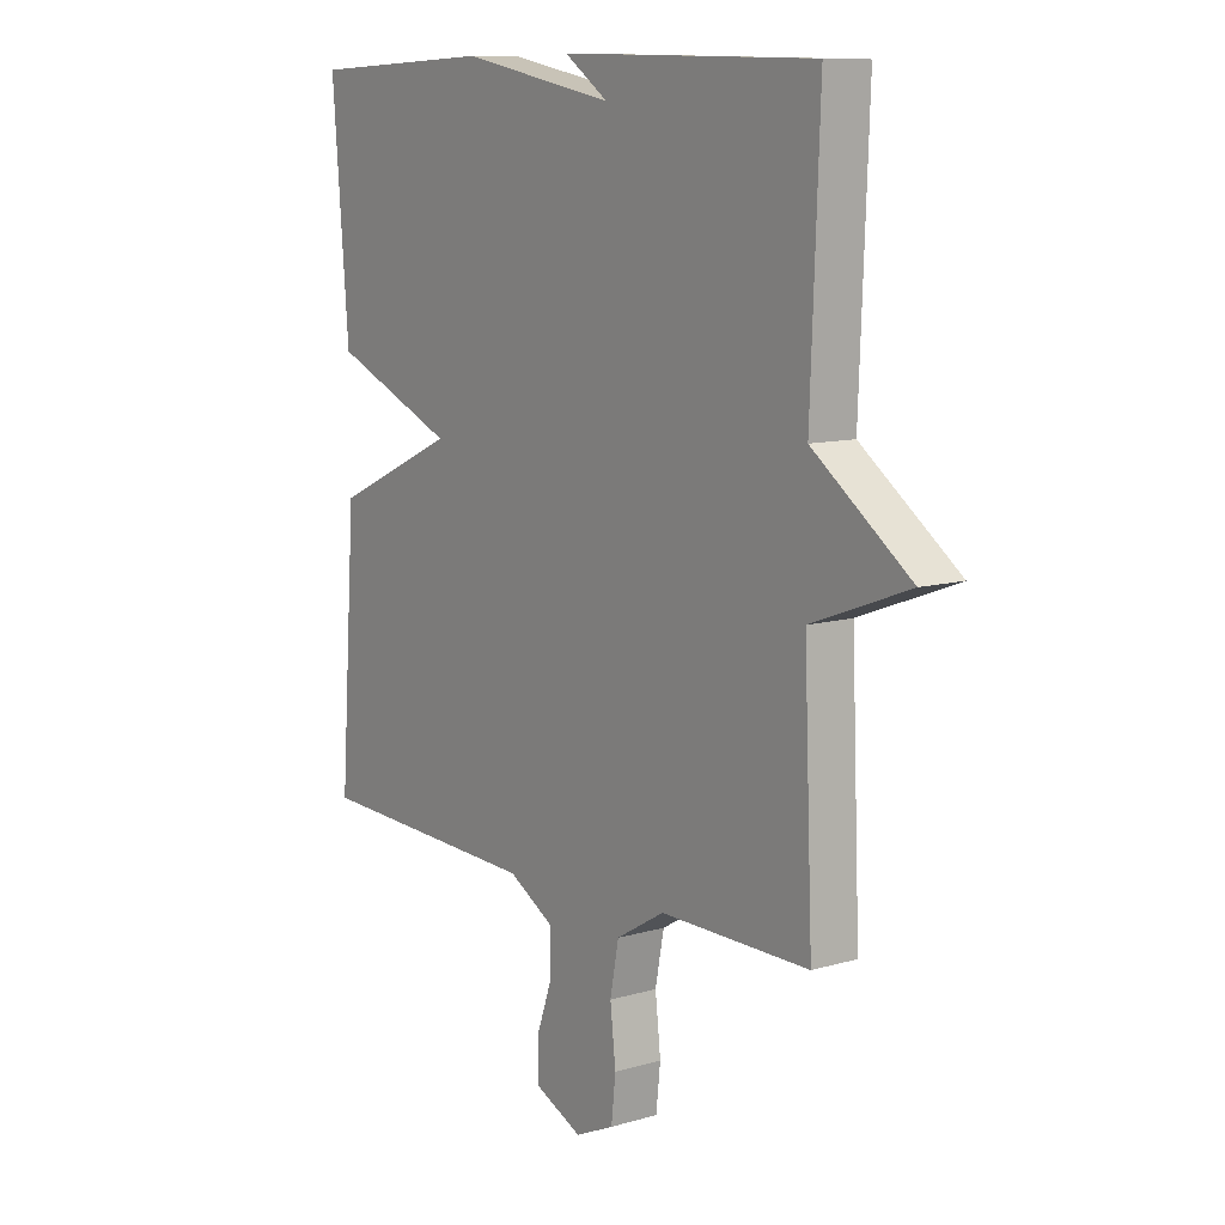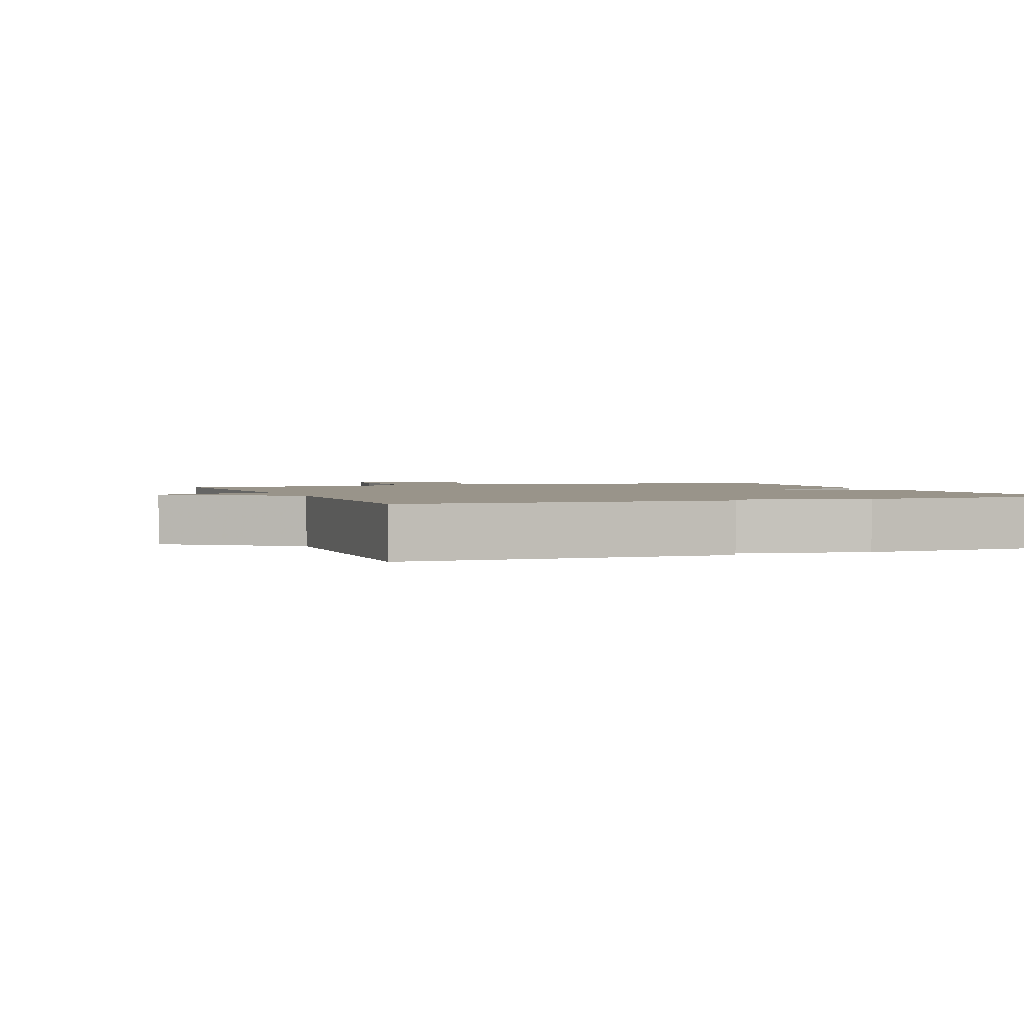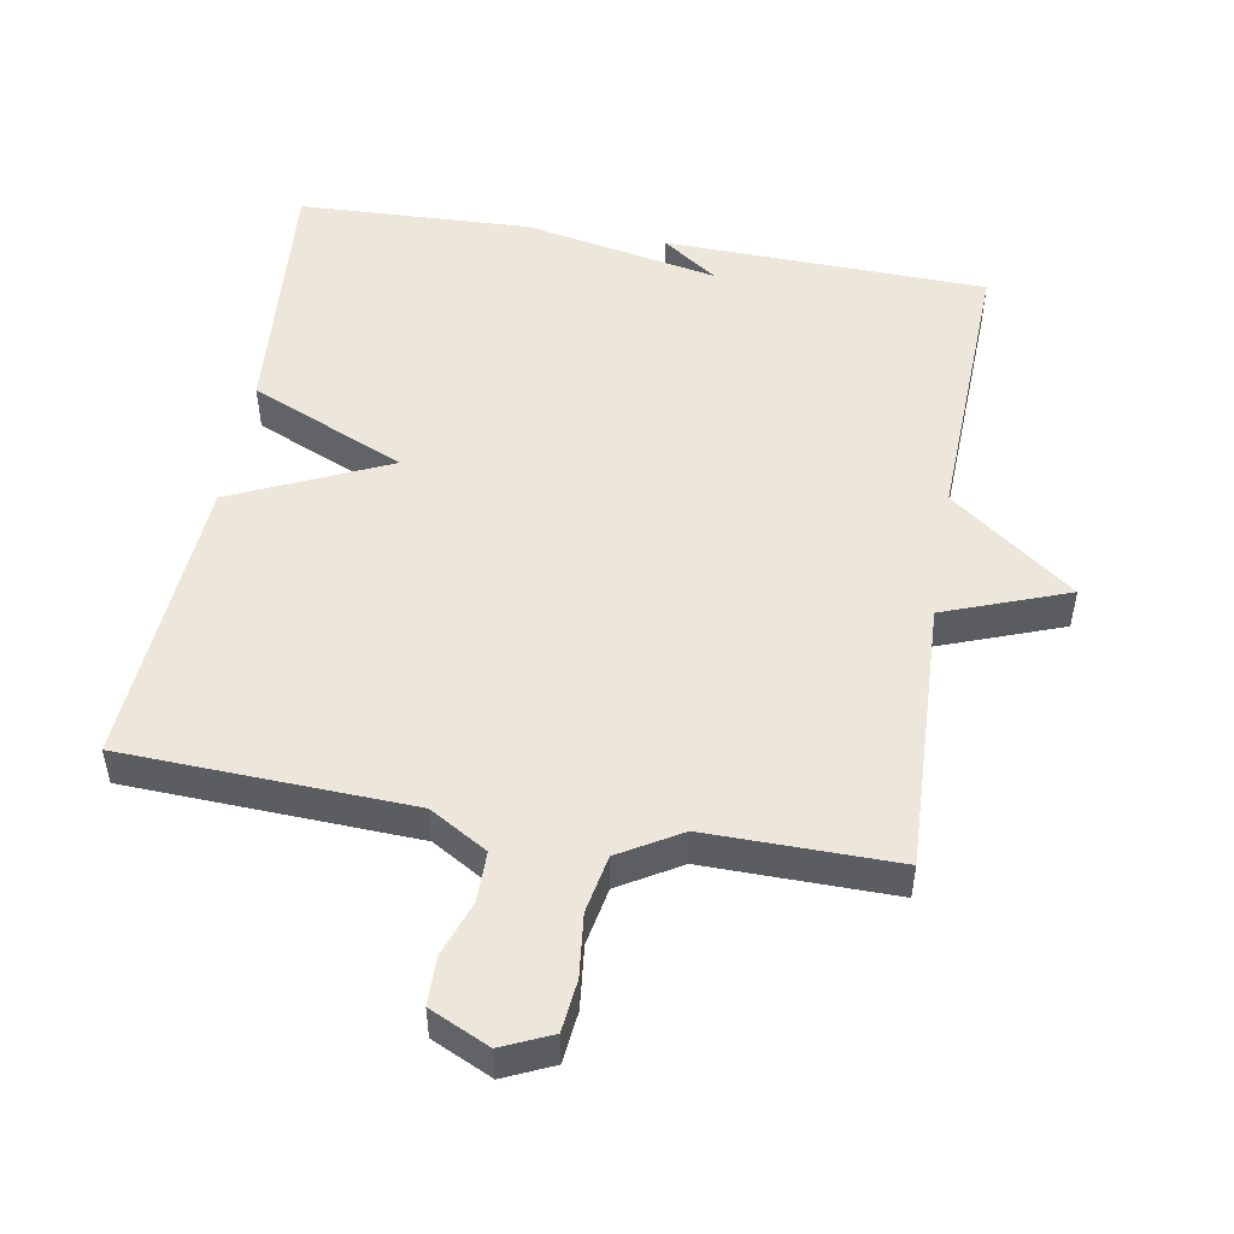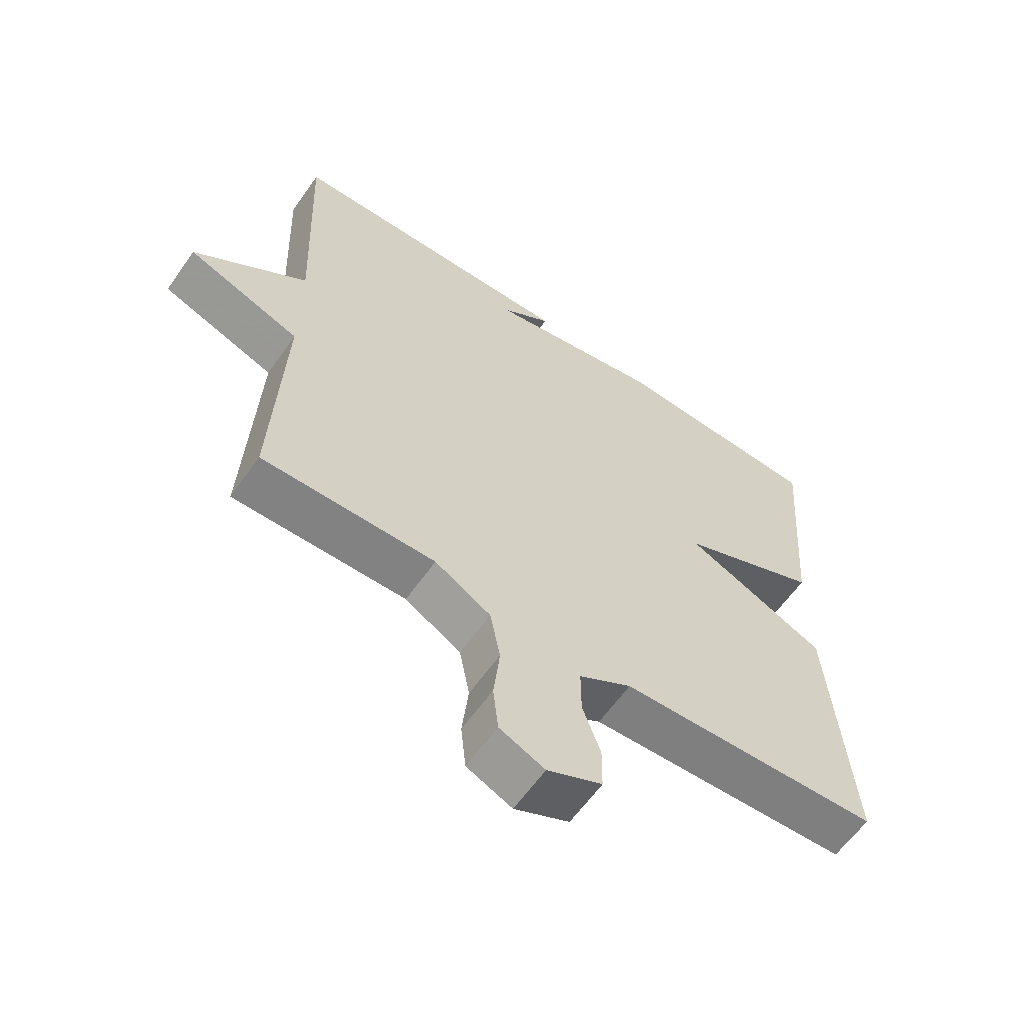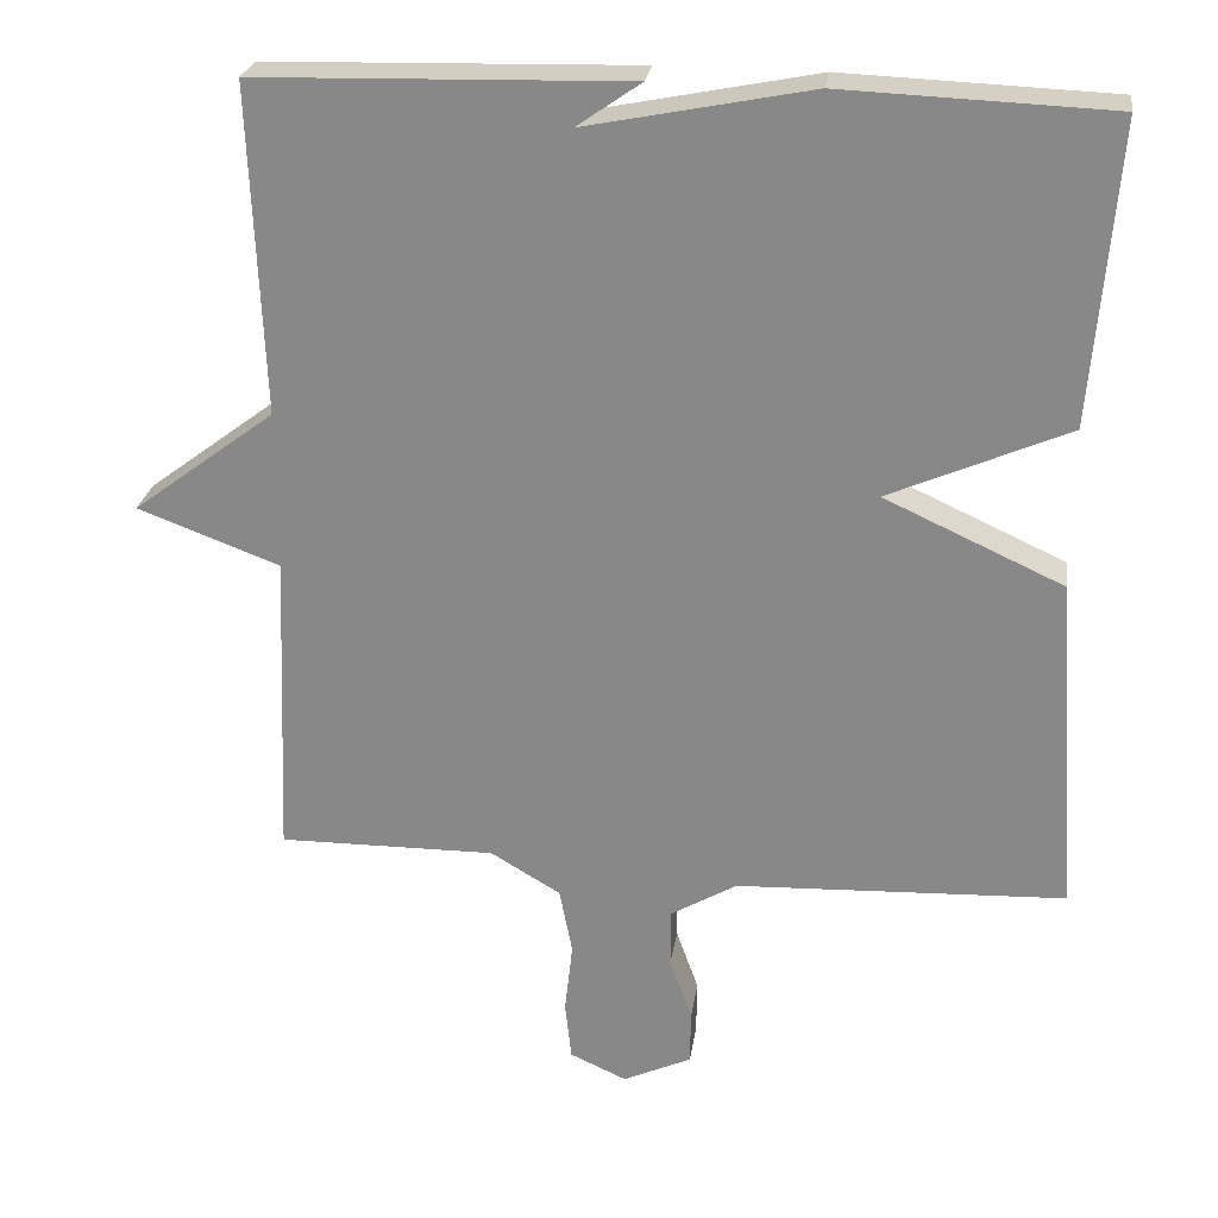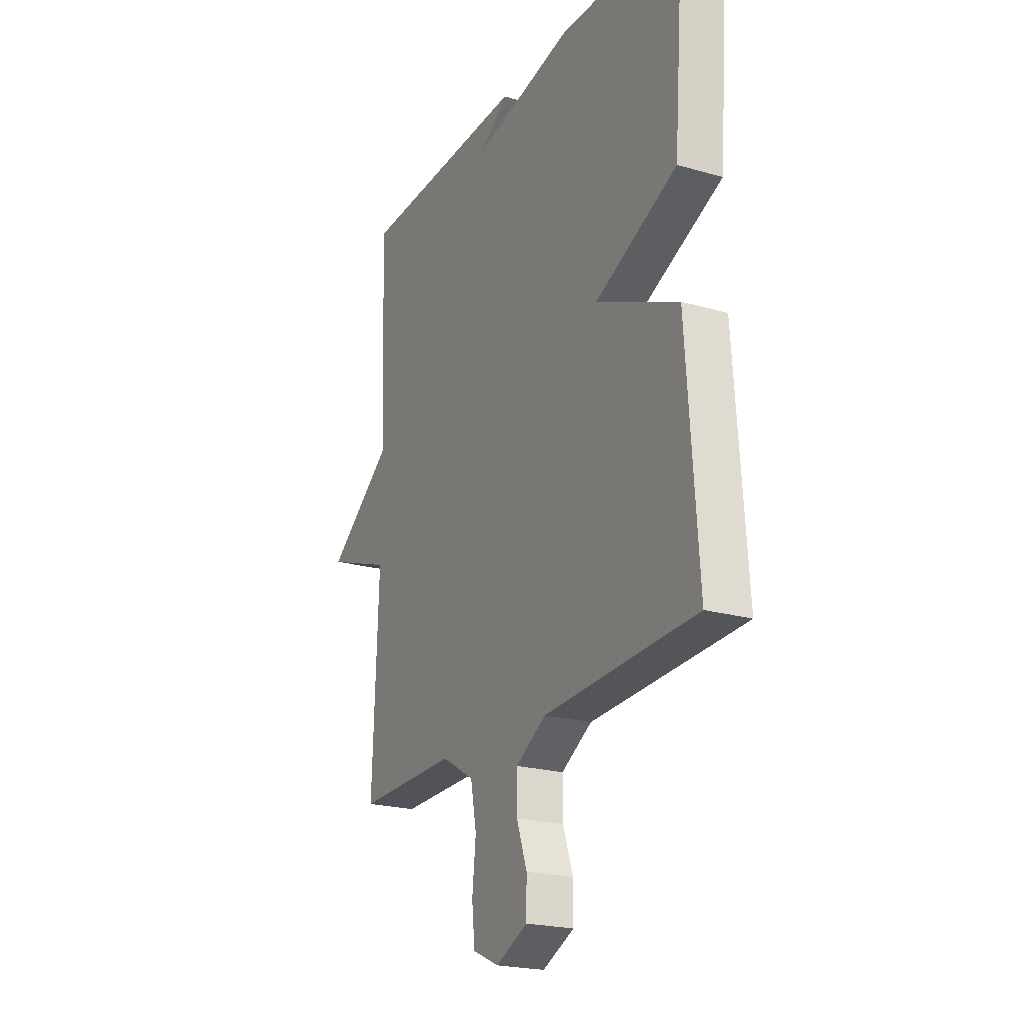
<metadata>
{"format":"obj","ext":"obj","renderer":"f3d","projection":"perspective","resolution":1024,"background":"white","views":[{"elev":10.1,"azim":-126.6,"up":"+Z"},{"elev":1.9,"azim":-21.4,"up":"+Y"},{"elev":50.7,"azim":-170.2,"up":"+Y"},{"elev":-61.1,"azim":-35.0,"up":"+Z"},{"elev":25.7,"azim":8.3,"up":"+Z"},{"elev":-22.0,"azim":63.4,"up":"+Z"}]}
</metadata>
<code>
v 0.5 0.07 -0.5
v 0.087 0.07 -0.518
v 0.004 0.07 -0.567
v 0.004 0.07 -0.64
v 0.032 0.07 -0.719
v 0.031 0.07 -0.788
v -0.055 0.07 -0.828
v -0.126 0.07 -0.796
v -0.134 0.07 -0.722
v -0.124 0.07 -0.632
v -0.14 0.07 -0.549
v -0.228 0.07 -0.497
v -0.5 0.07 -0.5
v -0.484 0.07 -0.11
v -0.662 0.07 -0.044
v -0.484 0.07 0.09
v -0.5 0.07 0.5
v -0.036 0.07 0.513
v -0.116 0.07 0.457
v 0.164 0.07 0.513
v 0.5 0.07 0.5
v 0.47 0.07 0.126
v 0.246 0.07 0.028
v 0.47 0.07 -0.074
v 0.5 0 -0.5
v 0.087 0 -0.518
v 0.004 0 -0.567
v 0.004 0 -0.64
v 0.032 0 -0.719
v 0.031 0 -0.788
v -0.055 0 -0.828
v -0.126 0 -0.796
v -0.134 0 -0.722
v -0.124 0 -0.632
v -0.14 0 -0.549
v -0.228 0 -0.497
v -0.5 0 -0.5
v -0.484 0 -0.11
v -0.662 0 -0.044
v -0.484 0 0.09
v -0.5 0 0.5
v -0.036 0 0.513
v -0.116 0 0.457
v 0.164 0 0.513
v 0.5 0 0.5
v 0.47 0 0.126
v 0.246 0 0.028
v 0.47 0 -0.074
f 23 24 1 2
f 21 22 23
f 20 21 23
f 19 20 23
f 19 23 2 3
f 17 18 19
f 19 3 4
f 17 19 4
f 16 17 4
f 14 15 16
f 14 16 4 5
f 12 13 14
f 11 12 14
f 11 14 5
f 5 6 7
f 11 5 7
f 10 11 7
f 7 8 9 10
f 26 25 48 47
f 47 46 45
f 47 45 44
f 47 44 43
f 27 26 47 43
f 43 42 41
f 28 27 43
f 28 43 41
f 28 41 40
f 40 39 38
f 29 28 40 38
f 38 37 36
f 38 36 35
f 29 38 35
f 31 30 29
f 31 29 35
f 31 35 34
f 34 33 32 31
f 1 25 26 2
f 2 26 27 3
f 3 27 28 4
f 4 28 29 5
f 5 29 30 6
f 6 30 31 7
f 7 31 32 8
f 8 32 33 9
f 9 33 34 10
f 10 34 35 11
f 11 35 36 12
f 12 36 37 13
f 13 37 38 14
f 14 38 39 15
f 15 39 40 16
f 16 40 41 17
f 17 41 42 18
f 18 42 43 19
f 19 43 44 20
f 20 44 45 21
f 21 45 46 22
f 22 46 47 23
f 23 47 48 24
f 24 48 25 1

</code>
